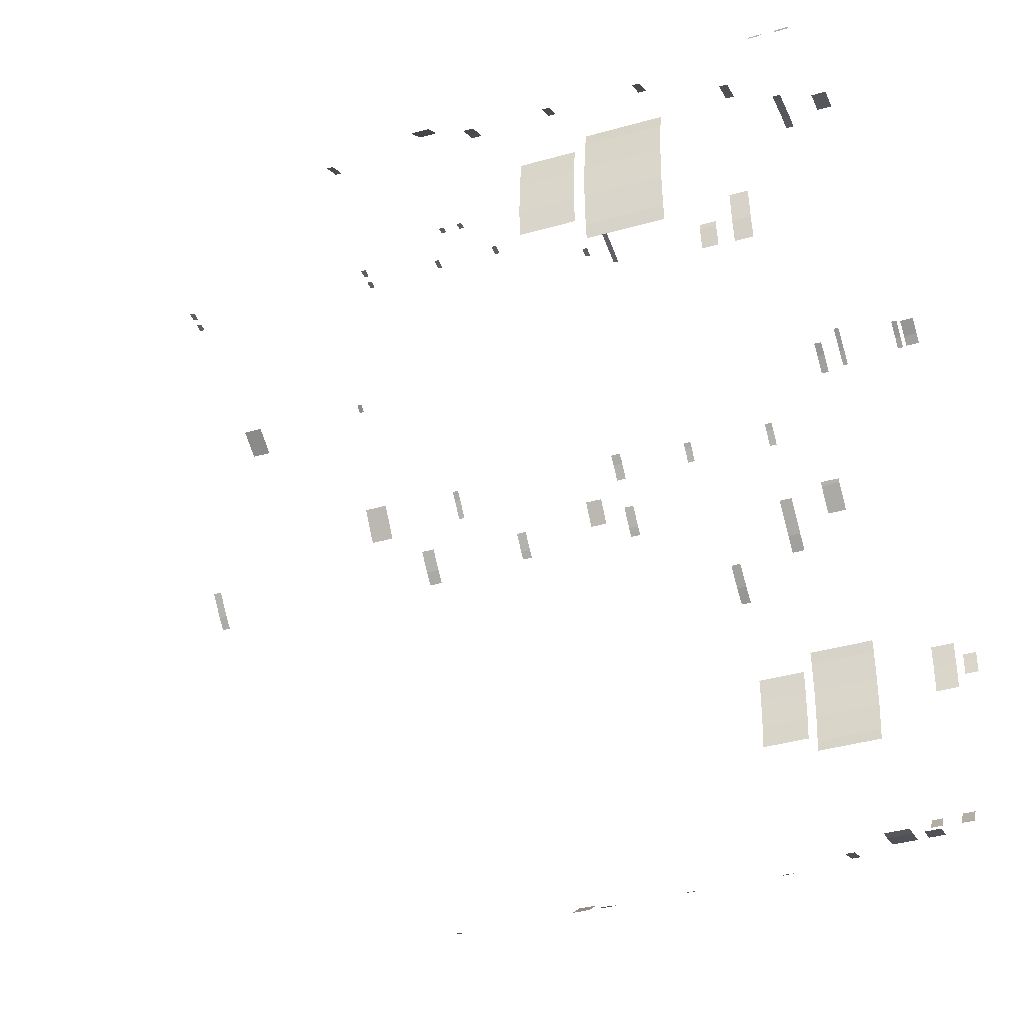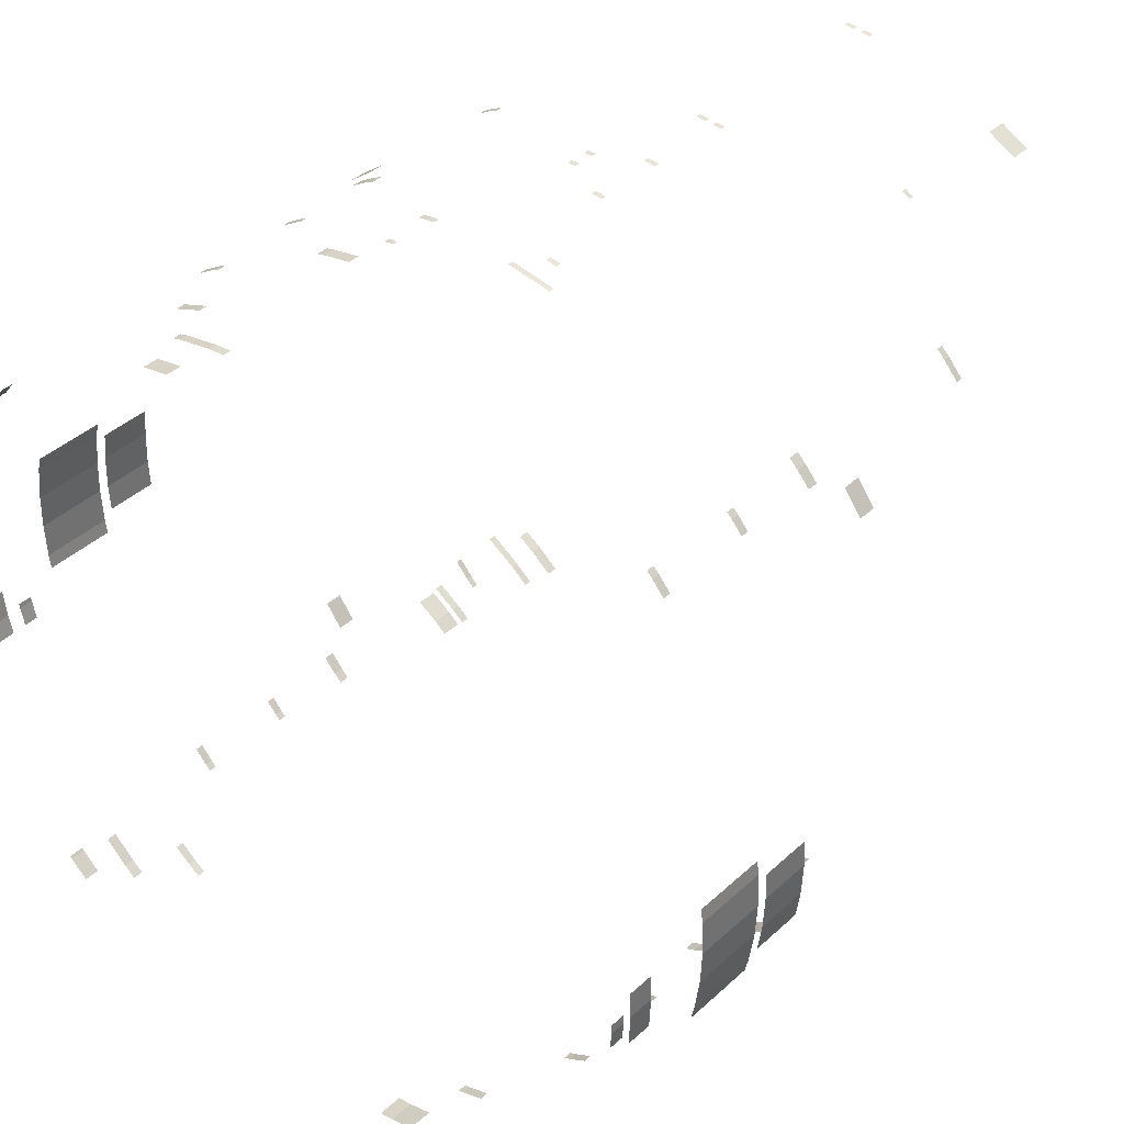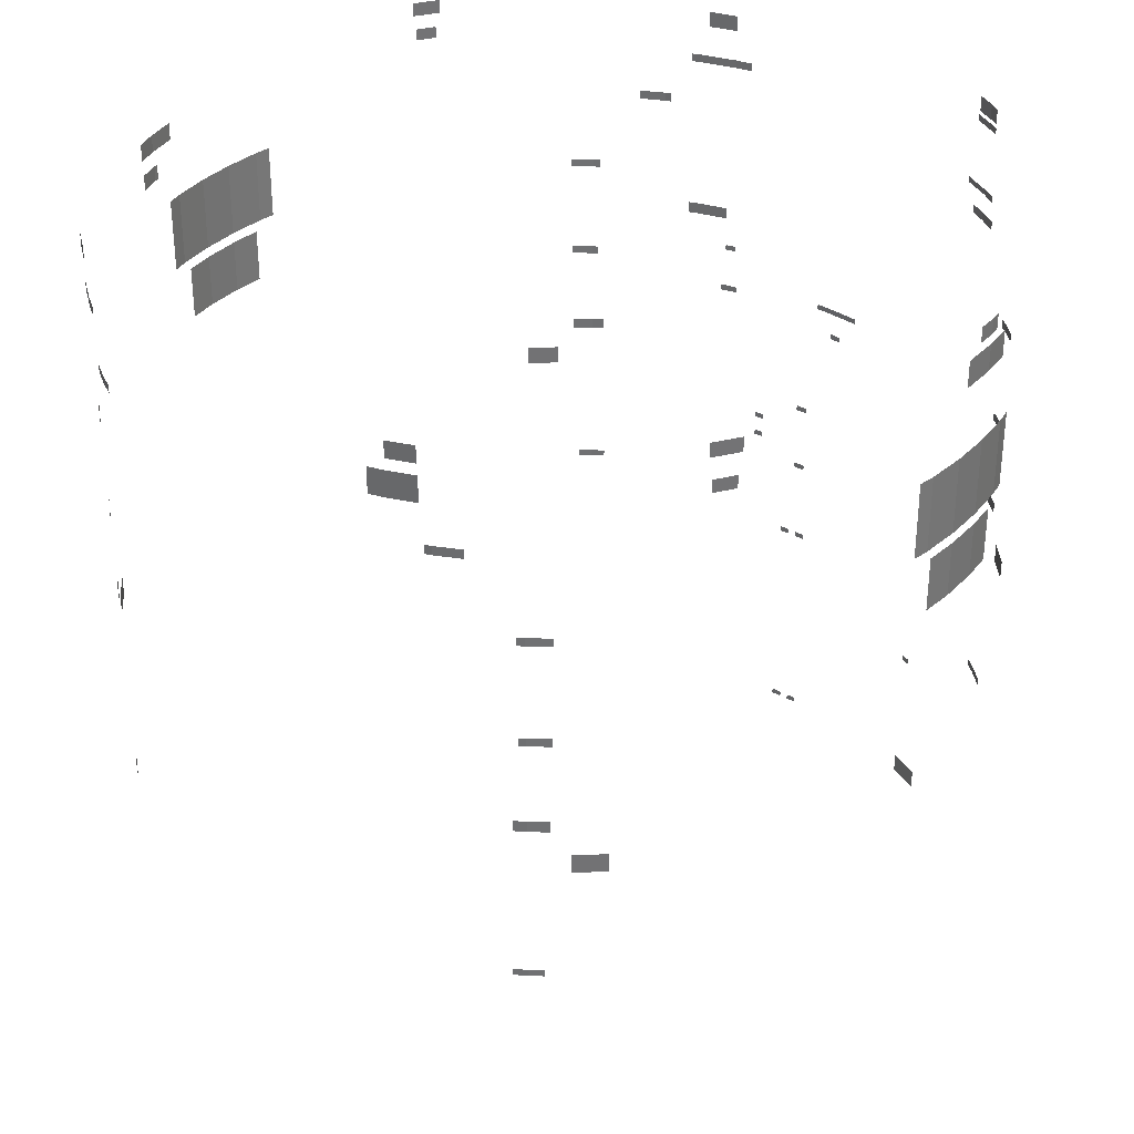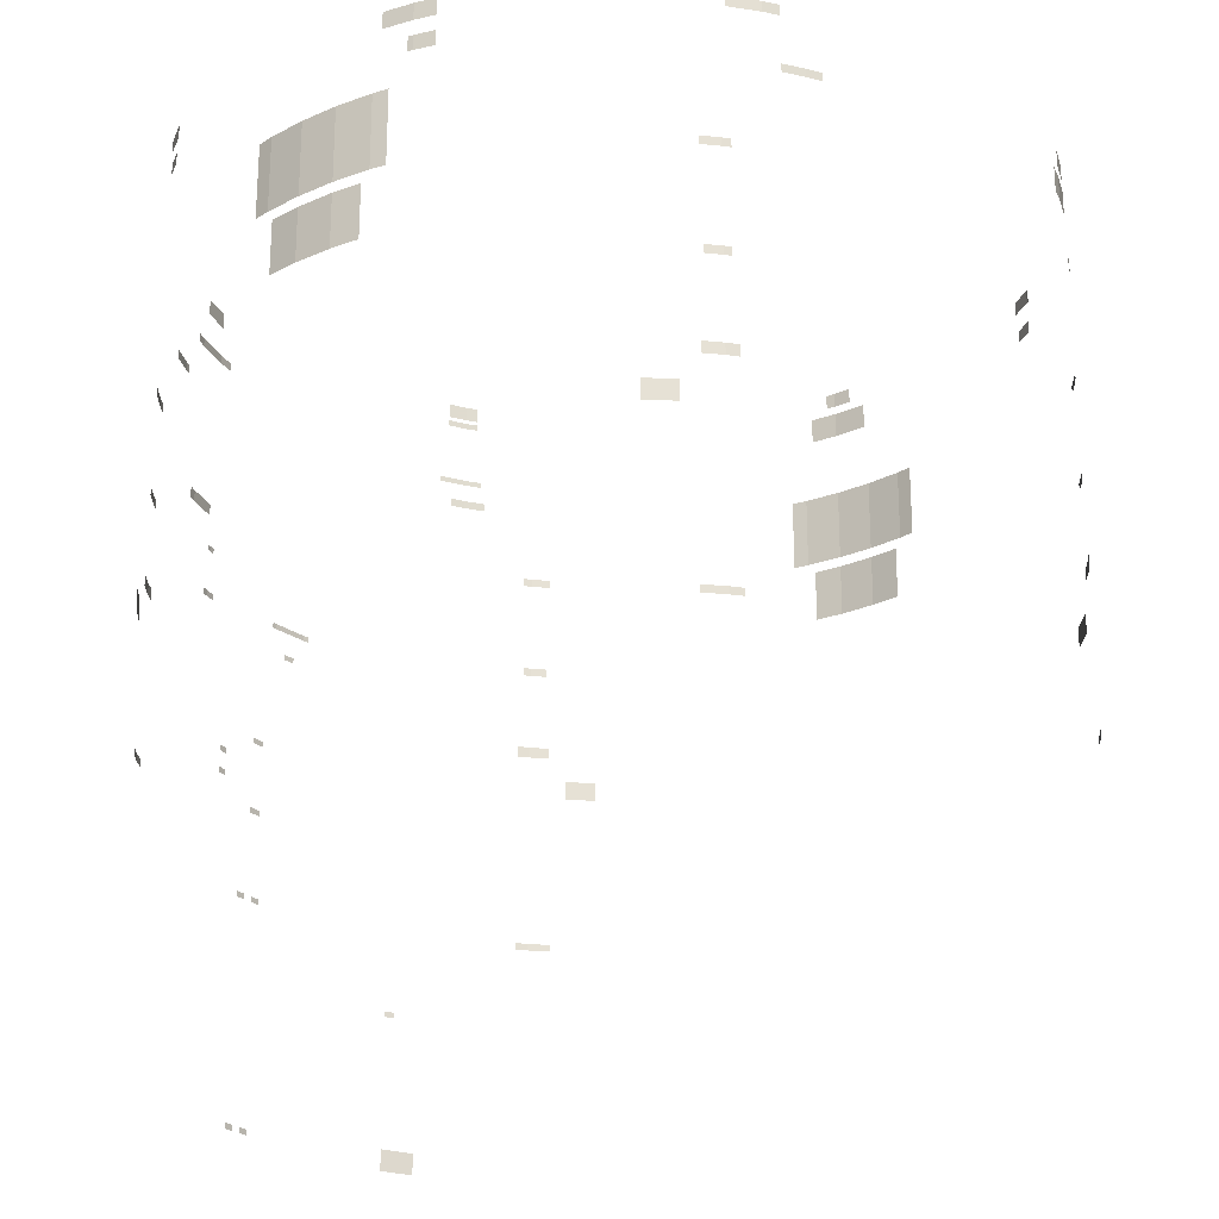
<metadata>
{"format":"obj","ext":"obj","renderer":"f3d","projection":"perspective","resolution":1024,"background":"white","views":[{"elev":-38.9,"azim":109.6,"up":"+Z"},{"elev":40.3,"azim":-138.2,"up":"+Z"},{"elev":34.6,"azim":-145.9,"up":"+Y"},{"elev":-24.9,"azim":123.3,"up":"+Y"}]}
</metadata>
<code>
o Mesh.059
v 1.948 94.53 0.1705
v 1.956 94.53 -4e-06
v 1.948 94.78 0.1705
v 1.956 94.78 -4e-06
v 1.95 94.53 -0.1334
v 1.95 94.78 -0.1334
v 1.93 94.53 0.3111
v 1.93 94.78 0.3111
f 3 1 2 4
f 2 5 6 4
f 1 3 8 7
o Mesh.058
v -1.948 94.53 -0.1705
v -1.956 94.53 -4e-06
v -1.948 94.78 -0.1705
v -1.956 94.78 -4e-06
v -1.95 94.53 0.1333
v -1.95 94.78 0.1333
v -1.93 94.53 -0.3112
v -1.93 94.78 -0.3112
f 11 9 10 12
f 10 13 14 12
f 9 11 16 15
o Mesh.057
v 0.5062 95.43 1.889
v 0.3397 95.43 1.926
v 0.3397 95.4 1.926
v 0.5062 95.4 1.889
v 0.5493 95.4 1.876
v 0.5493 95.43 1.876
v 0.2604 95.4 1.937
v 0.2604 95.43 1.937
f 20 17 18 19
f 17 20 21 22
f 18 24 23 19
o Mesh.056
v -1.498 93.8 1.257
v -1.498 93.71 1.257
v -1.584 93.8 1.145
v -1.584 93.71 1.145
f 25 27 28 26
o Mesh.055
v -0.9716 91.87 1.697
v -0.8334 91.87 1.769
v -0.9716 91.97 1.697
v -0.8334 91.97 1.769
f 31 29 30 32
o Mesh.054
v -0.8326 92.57 1.77
v -0.8326 92.6 1.77
v -0.8739 92.57 1.748
v -0.8739 92.6 1.748
f 35 33 34 36
o Mesh.053
v -1.559 95.49 -1.178
v -1.559 95.44 -1.178
v -1.498 95.49 -1.257
v -1.498 95.44 -1.257
f 38 37 39 40
o Mesh.052
v -1.383 94.84 1.383
v -1.383 94.81 1.383
v -1.441 94.84 1.319
v -1.441 94.81 1.319
v -1.356 94.84 1.408
v -1.356 94.81 1.408
f 41 43 44 42
f 41 42 46 45
o Mesh.051
v -0.1365 91.92 1.95
v -0.1365 91.9 1.95
v -0.09049 91.9 1.952
v -0.09049 91.92 1.952
f 50 47 48 49
o Mesh.050
v 1.926 95.46 -0.3397
v 1.944 95.54 -0.2032
v 1.944 95.46 -0.2032
v 1.905 95.54 -0.435
v 1.905 95.46 -0.435
v 1.926 95.54 -0.3397
f 53 51 56 52
f 56 51 55 54
o Mesh.049
v 0.978 94.84 1.694
v 0.978 94.81 1.694
v 1.067 94.84 1.637
v 1.067 94.81 1.637
v 0.9462 94.81 1.711
v 0.9462 94.84 1.711
f 57 58 60 59
f 57 62 61 58
o Mesh.048
v 1.383 94.84 -1.383
v 1.383 94.81 -1.383
v 1.441 94.84 -1.319
v 1.441 94.81 -1.319
v 1.356 94.84 -1.408
v 1.356 94.81 -1.408
f 63 65 66 64
f 63 64 68 67
o Mesh.047
v -0.978 94.84 -1.694
v -0.978 94.81 -1.694
v -1.067 94.84 -1.637
v -1.067 94.81 -1.637
v -0.9462 94.81 -1.711
v -0.9462 94.84 -1.711
f 69 70 72 71
f 69 74 73 70
o Mesh.046
v 0.3397 94.47 1.926
v 0.3397 94.44 1.926
v 0.3588 94.47 1.922
v 0.3588 94.44 1.922
v 0.3111 94.44 1.93
v 0.3111 94.47 1.93
f 75 76 78 77
f 75 80 79 76
o Mesh.045
v 1.2 95.49 -1.542
v 1.2 95.44 -1.542
v 1.257 95.49 -1.498
v 1.367 95.49 -1.398
v 1.257 95.44 -1.498
v 1.367 95.44 -1.398
f 86 85 83 84
f 82 81 83 85
o Mesh.044
v -0.1159 93.66 1.951
v -0.1159 93.69 1.951
v -0.05874 93.69 1.953
v -0.05874 93.66 1.953
f 88 87 90 89
o Mesh.043
v 0.1705 93.45 1.949
v 0.1705 93.47 1.949
v 0.1302 93.45 1.95
v 0.1302 93.47 1.95
f 91 92 94 93
o Mesh.042
v 0.1302 93.57 1.95
v 0.1302 93.55 1.95
v 0.1705 93.57 1.949
v 0.1705 93.55 1.949
f 97 95 96 98
o Mesh.041
v -0.05874 93.33 1.953
v -0.05874 93.36 1.953
v -0.1159 93.36 1.951
v -0.1159 93.33 1.951
f 102 99 100 101
o Mesh.040
v 1.443 93.92 -1.318
v 1.443 93.97 -1.318
v 1.383 93.97 -1.383
v 1.383 93.92 -1.383
v 1.341 93.97 -1.421
v 1.341 93.92 -1.421
f 108 107 105 106
f 103 106 105 104
o Mesh.039
v -0.9271 93.97 -1.72
v -0.9271 93.92 -1.72
v -1.054 93.97 -1.645
v -1.054 93.92 -1.645
v -0.978 93.97 -1.694
v -0.978 93.92 -1.694
f 113 109 110 114
f 112 111 113 114
o Mesh.038
v 0.669 95.22 1.838
v 0.6413 95.22 1.847
v 0.669 95.18 1.838
v 0.6413 95.18 1.847
v 0.7779 95.22 1.793
v 0.7779 95.18 1.793
f 115 116 118 117
f 115 117 120 119
o Mesh.037
v 0.9271 93.97 1.72
v 0.9271 93.92 1.72
v 1.054 93.97 1.645
v 1.054 93.92 1.645
v 0.978 93.97 1.694
v 0.978 93.92 1.694
f 125 121 122 126
f 124 123 125 126
o Mesh.036
v -1.122 95.73 1.602
v -1.122 95.66 1.602
v -1.048 95.73 1.65
v -1.048 95.66 1.65
v -1.165 95.73 1.569
v -1.165 95.66 1.569
f 127 128 130 129
f 127 131 132 128
o Mesh.035
v -1.341 93.97 1.421
v -1.341 93.92 1.421
v -1.443 93.92 1.318
v -1.443 93.97 1.318
v -1.383 93.97 1.383
v -1.383 93.92 1.383
f 134 133 137 138
f 137 136 135 138
o Mesh.034
v -0.9525 94.37 -1.707
v -0.9525 94.34 -1.707
v -1.06 94.37 -1.641
v -1.06 94.34 -1.641
v -0.978 94.37 -1.694
v -0.978 94.34 -1.694
f 143 139 140 144
f 142 141 143 144
o Mesh.033
v 1.383 94.37 -1.383
v 1.383 94.34 -1.383
v 1.359 94.37 -1.405
v 1.359 94.34 -1.405
v 1.435 94.37 -1.326
v 1.435 94.34 -1.326
f 145 146 148 147
f 145 149 150 146
o Mesh.032
v 0.978 94.37 1.694
v 0.978 94.34 1.694
v 0.9525 94.37 1.707
v 0.9525 94.34 1.707
v 1.06 94.37 1.641
v 1.06 94.34 1.641
f 151 153 154 152
f 151 152 156 155
o Mesh.031
v -0.04921 91.92 1.954
v -0.04921 91.9 1.954
v -0 91.9 1.956
v -0 91.92 1.956
f 160 157 158 159
o Mesh.030
v -1.435 94.37 1.326
v -1.435 94.34 1.326
v -1.383 94.37 1.383
v -1.383 94.34 1.383
v -1.359 94.37 1.405
v -1.359 94.34 1.405
f 166 165 163 164
f 163 161 162 164
o Mesh.029
v 1.523 95.7 1.226
v 1.523 95.63 1.226
v 1.599 95.63 1.127
v 1.599 95.7 1.127
f 170 167 168 169
o Mesh.028
v 0.9207 93.2 1.724
v 0.9207 93.17 1.724
v 1.032 93.2 1.66
v 1.032 93.17 1.66
v 0.978 93.2 1.694
v 0.978 93.17 1.694
f 175 171 172 176
f 174 173 175 176
o Mesh.027
v 1.343 93 -1.42
v 1.343 92.96 -1.42
v 1.454 93 -1.306
v 1.454 92.96 -1.306
v 1.383 93 -1.383
v 1.383 92.96 -1.383
f 178 177 181 182
f 181 179 180 182
o Mesh.026
v -0.9207 93.2 -1.724
v -0.9207 93.17 -1.724
v -1.032 93.2 -1.66
v -1.032 93.17 -1.66
v -0.978 93.2 -1.694
v -0.978 93.17 -1.694
f 187 183 184 188
f 186 185 187 188
o Mesh.025
v -1.343 93 1.42
v -1.343 92.96 1.42
v -1.454 93 1.306
v -1.454 92.96 1.306
v -1.383 93 1.383
v -1.383 92.96 1.383
f 190 189 193 194
f 193 191 192 194
o Mesh.024
v -1.95 95.48 0.127
v -1.956 95.6 -4e-06
v -1.956 95.48 -4e-06
v -1.949 95.6 -0.1588
v -1.949 95.48 -0.1588
v -1.95 95.6 0.127
f 196 198 199 197
f 195 200 196 197
o Mesh.023
v 1.926 95.39 -0.3397
v 1.926 95.32 -0.3397
v 1.906 95.39 -0.4318
v 1.906 95.32 -0.4318
v 1.929 95.39 -0.3175
v 1.929 95.32 -0.3175
f 201 202 204 203
f 201 205 206 202
o Mesh.022
v 1.122 93.71 1.602
v 1.238 93.8 1.513
v 1.238 93.71 1.513
v 1.122 93.8 1.602
f 210 207 209 208
o Mesh.021
v -1.238 93.8 -1.513
v -1.238 93.71 -1.513
v -1.122 93.8 -1.602
v -1.122 93.71 -1.602
f 212 211 213 214
o Mesh.020
v 1.584 93.8 -1.145
v 1.584 93.71 -1.145
v 1.498 93.8 -1.257
v 1.498 93.71 -1.257
f 217 215 216 218
o Mesh.019
v 0.3397 94.22 1.926
v 0.3397 94.25 1.926
v 0.3778 94.22 1.918
v 0.3778 94.25 1.918
v 0.2953 94.22 1.932
v 0.2953 94.25 1.932
f 219 221 222 220
f 219 220 224 223
o Mesh.018
v -1.122 95.22 1.602
v -1.122 95.18 1.602
v -1.06 95.22 1.641
v -1.06 95.18 1.641
v -1.2 95.22 1.542
v -1.2 95.18 1.542
f 225 226 228 227
f 225 229 230 226
o Mesh.017
v 0.5063 94.66 1.89
v 0.5063 94.61 1.89
v 0.5461 94.66 1.877
v 0.5461 94.61 1.877
v 0.3619 94.66 1.922
v 0.3619 94.61 1.922
f 231 232 234 233
f 231 235 236 232
o Mesh.016
v -1.122 95.33 1.602
v -1.122 95.3 1.602
v -1.013 95.33 1.672
v -1.013 95.3 1.672
v -1.187 95.33 1.552
v -1.187 95.3 1.552
f 237 238 240 239
f 237 241 242 238
o Mesh.015
v -0.5062 95.51 -1.889
v -0.5062 95.4 -1.889
v -0.6255 95.51 -1.852
v -0.6255 95.4 -1.852
v -0.435 95.51 -1.905
v -0.435 95.4 -1.905
f 243 244 246 245
f 243 247 248 244
o Mesh.014
v -1.122 95.64 1.602
v -1.122 95.62 1.602
v -1.041 95.64 1.654
v -1.041 95.62 1.654
v -1.168 95.64 1.567
v -1.168 95.62 1.567
f 249 250 252 251
f 249 253 254 250
o Mesh.013
v 1.926 94.83 0.3396
v 1.948 94.83 0.1705
v 1.956 94.83 -4e-06
v 1.948 94.83 -0.1705
v 1.926 95.17 0.3396
v 1.948 95.17 0.1705
v 1.956 95.17 -4e-06
v 1.948 95.17 -0.1705
v 1.939 94.83 -0.2413
v 1.939 95.17 -0.2413
v 1.91 94.83 0.4127
v 1.91 95.17 0.4127
f 259 255 256 260
f 257 261 260 256
f 258 262 261 257
f 258 263 264 262
f 255 259 266 265
o Mesh.012
v -1.939 94.83 0.2413
v -1.939 95.17 0.2413
v -1.91 94.83 -0.4128
v -1.91 95.17 -0.4128
v -1.926 94.83 -0.3396
v -1.948 94.83 -0.1705
v -1.956 94.83 -4e-06
v -1.948 94.83 0.1705
v -1.926 95.17 -0.3396
v -1.948 95.17 -0.1705
v -1.956 95.17 -4e-06
v -1.948 95.17 0.1705
f 272 276 275 271
f 273 277 276 272
f 274 278 277 273
f 274 267 268 278
f 270 269 271 275
o Mesh.011
v -0.5062 95.64 -1.889
v -0.5062 95.56 -1.889
v -0.6223 95.64 -1.853
v -0.6223 95.56 -1.853
f 279 280 282 281
o Mesh.010
v -0.669 95.22 -1.838
v -0.6413 95.22 -1.847
v -0.669 95.18 -1.838
v -0.6413 95.18 -1.847
v -0.7779 95.22 -1.793
v -0.7779 95.18 -1.793
f 283 284 286 285
f 283 285 288 287
o Mesh.009
v -1.498 95.65 -1.257
v -1.498 95.59 -1.257
v -1.489 95.59 -1.267
v -1.489 95.65 -1.267
v -1.568 95.59 -1.166
v -1.568 95.65 -1.166
f 289 292 291 290
f 294 289 290 293
o Mesh.008
v -1.956 95.71 -4e-06
v -1.956 95.64 -4e-06
v -1.952 95.71 -0.08255
v -1.952 95.64 -0.08255
v -1.954 95.71 0.04445
v -1.954 95.64 0.04445
f 295 297 298 296
f 295 296 300 299
o Mesh.007
v -0.04921 92.95 1.954
v -0.04921 92.93 1.954
v -0 92.93 1.956
v -0 92.95 1.956
f 304 301 302 303
o Mesh.006
v 0.4731 95.58 1.897
v 0.3397 95.65 1.926
v 0.3397 95.58 1.926
v 0.4731 95.65 1.897
f 305 308 306 307
o Mesh.005
v 1.122 95.22 -1.602
v 1.122 95.18 -1.602
v 1.06 95.22 -1.641
v 1.06 95.18 -1.641
v 1.2 95.22 -1.542
v 1.2 95.18 -1.542
f 309 310 312 311
f 309 313 314 310
o Mesh.004
v -0.1365 92.95 1.95
v -0.1365 92.93 1.95
v -0.09049 92.93 1.952
v -0.09049 92.95 1.952
f 318 315 316 317
o Mesh.003
v 1.383 95.62 -1.383
v 1.383 95.69 -1.383
v 1.394 95.62 -1.371
v 1.394 95.69 -1.371
v 1.298 95.69 -1.461
v 1.298 95.62 -1.461
f 319 320 322 321
f 319 324 323 320
o Mesh.002
v -0.1705 94.28 1.949
v -0.3397 94.28 1.926
v -0.1705 94.26 1.949
v -0.3397 94.26 1.926
v -0.3651 94.28 1.921
v -0.3651 94.26 1.921
v -0.1461 94.28 1.95
v -0.1461 94.26 1.95
f 327 325 326 328
f 326 329 330 328
f 325 327 332 331
o Mesh.001
v -0.2826 94.15 1.934
v -0.2826 94.13 1.934
v -0.2286 94.13 1.941
v -0.2286 94.15 1.941
f 336 333 334 335
o Mesh
v 1.535 95.57 1.21
v 1.535 95.51 1.21
v 1.591 95.51 1.137
v 1.591 95.57 1.137
f 340 337 338 339

</code>
